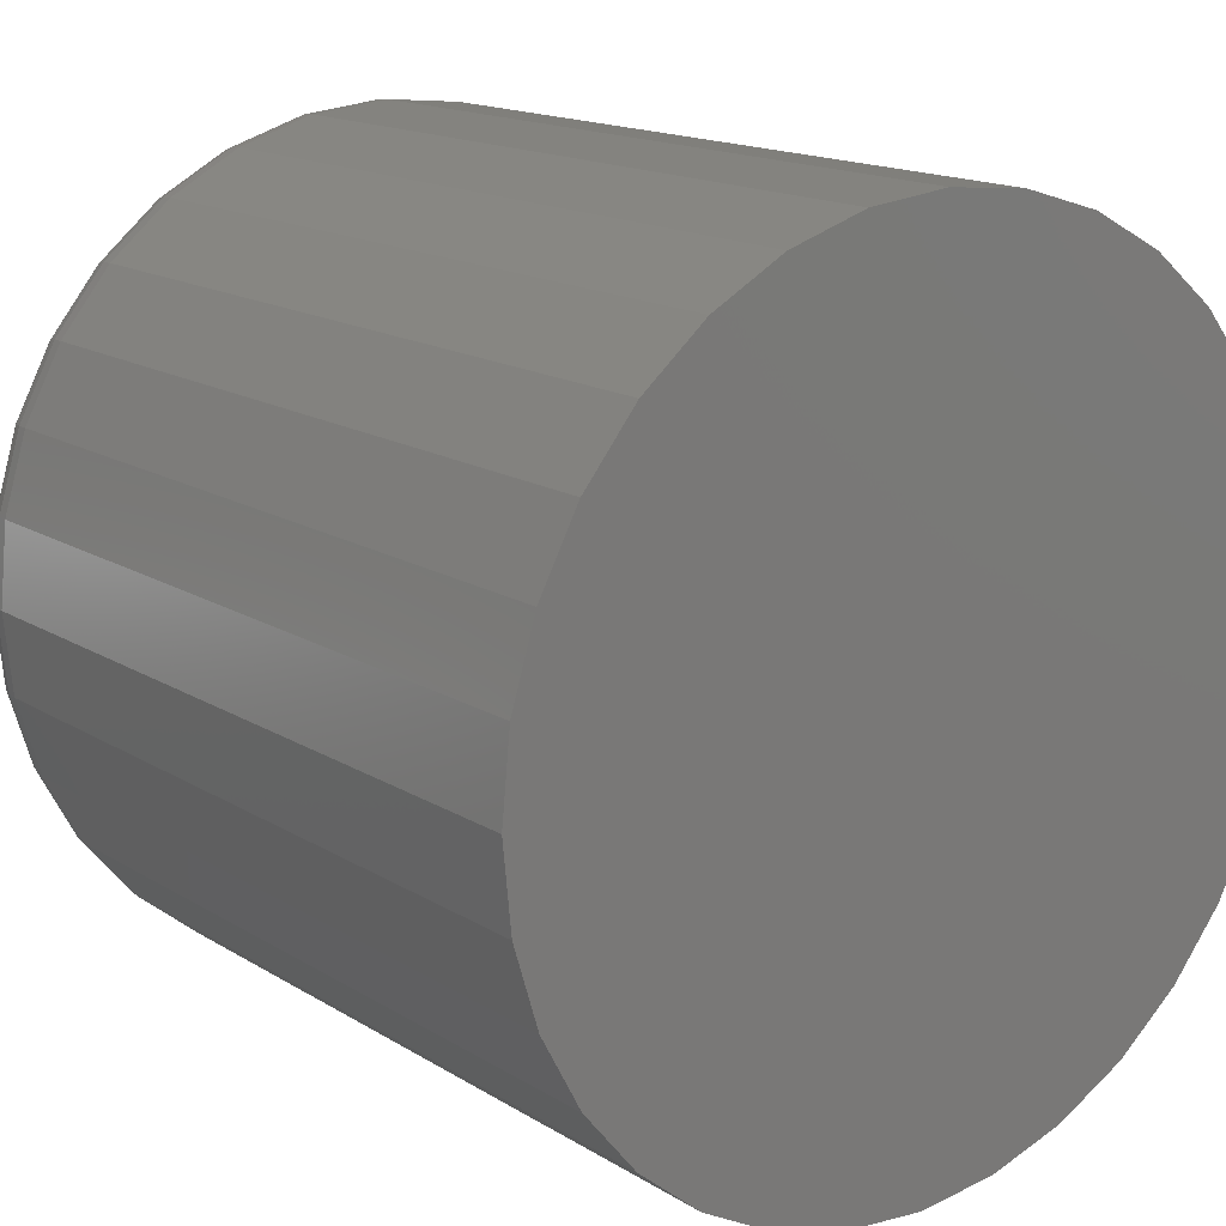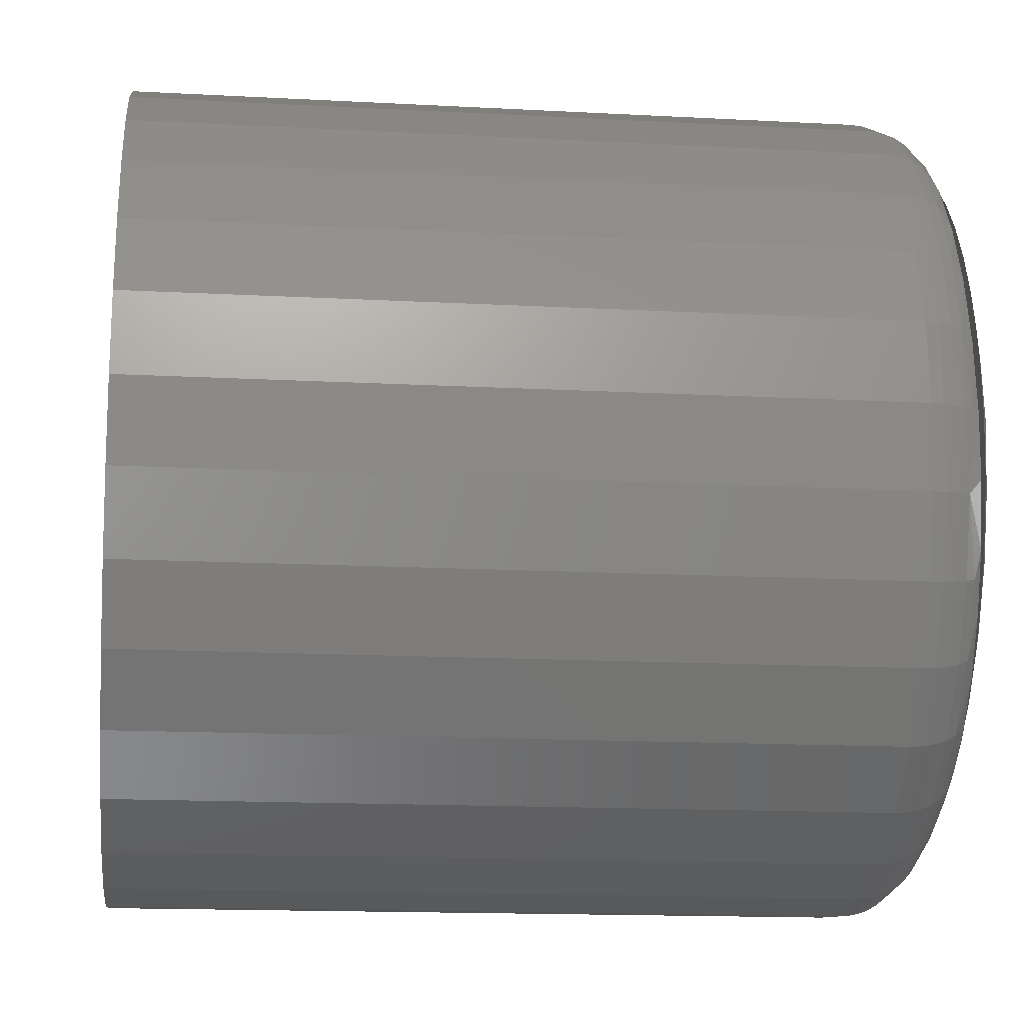
<metadata>
{"format":"stl","ext":"stl","renderer":"f3d","projection":"perspective","resolution":1024,"background":"white","views":[{"elev":15.6,"azim":141.8,"up":"+Y"},{"elev":-15.3,"azim":-96.5,"up":"+Y"}]}
</metadata>
<code>
# stl→obj: 370 verts, 732 faces
v -0.3392 -0.1145 0.7375
v -0.3144 -0.1307 0.0007205
v -0.3355 -0.06682 0.0002022
v -0.3138 -0.167 0.7395
v -0.2812 -0.1893 0.001535
v -0.28 -0.2143 0.7415
v -0.2373 -0.2403 0.002614
v -0.239 -0.255 0.7434
v -0.1842 -0.2817 0.003916
v -0.1919 -0.2881 0.7452
v -0.1241 -0.312 0.005392
v -0.1339 -0.3151 0.7468
v -0.05923 -0.3299 0.006985
v -0.07232 -0.3308 0.7481
v 0.1126 -0.3089 0.7499
v 0.1386 -0.3055 0.01184
v 0.07469 -0.3266 0.01027
v 0.2481 -0.2284 0.01453
v 0.1971 -0.2723 0.01328
v 0.2087 -0.2489 0.75
v 0.3198 -0.1152 0.01629
v 0.2968 -0.1273 0.75
v 0.3171 -0.06387 0.75
v 0.3377 -0.05028 0.01673
v 0.1676 -0.2801 0.75
v -0.3554 -0.05829 0.7357
v -0.3438 -1.945e-16 -1.618e-18
v -0.3618 -1.945e-16 0.7343
v 0.05298 -0.3274 0.7496
v 0.00789 -0.3349 0.008632
v -0.009328 -0.3349 0.7491
v 0.2371 -0.2207 0.75
v 0.2621 -0.1894 0.75
v 0.2895 -0.1753 0.01555
v 0.2811 -0.1593 0.75
v 0.3233 -0.02373 0.75
v 0.3247 0.01686 0.75
v 0.3427 0.01686 0.01685
v 0.2802 0.2062 0.01532
v 0.3133 0.1476 0.01613
v 0.2899 0.1593 0.7499
v 0.2362 0.2571 0.01424
v 0.221 0.2544 0.7492
v 0.1749 0.2921 0.7484
v 0.1831 0.2986 0.01293
v 0.1223 0.3216 0.7473
v 0.123 0.3288 0.01146
v 0.06491 0.3415 0.7458
v 0.05816 0.3468 0.009866
v 0.004644 0.3511 0.744
v -0.008961 0.3517 0.008219
v -0.05666 0.3497 0.742
v -0.07576 0.3435 0.006579
v -0.117 0.3374 0.7398
v -0.1397 0.3224 0.00501
v -0.1745 0.3144 0.7377
v -0.1982 0.2892 0.003573
v -0.2271 0.2812 0.7358
v -0.2492 0.2452 0.002322
v -0.2744 0.2373 0.7342
v -0.2906 0.1922 0.001305
v -0.3128 0.1853 0.7332
v -0.3208 0.132 0.0005622
v -0.3407 0.1271 0.7328
v -0.3388 0.06714 0.0001215
v 0.311 0.1047 0.75
v 0.3344 0.08367 0.01665
v 0.3213 0.05733 0.75
v 0.2596 0.2097 0.7497
v -0.3572 0.06455 0.7332
v -0.03989 -0.3254 0.7499
v -0.05014 -0.3268 0.7496
v -0.06931 -0.3265 0.7491
v -0.03989 0.3254 0.7499
v -0.06931 0.3265 0.7491
v -0.05014 0.3268 0.7496
v -0.1074 -0.3204 0.7482
v -0.1349 -0.3122 0.7475
v -0.03461 -0.322 0.75
v -0.03627 -0.3241 0.75
v -0.03802 -0.3249 0.7499
v -0.1616 -0.3013 0.7469
v -0.1956 -0.2829 0.746
v -0.2273 -0.2603 0.7453
v -0.2607 -0.2291 0.7444
v -0.2896 -0.1934 0.7437
v -0.3115 -0.1576 0.7432
v -0.3287 -0.1194 0.7428
v -0.3398 -0.08423 0.7425
v -0.347 -0.04808 0.7423
v -0.3505 1.11e-16 0.7422
v -0.347 0.04819 0.7423
v -0.3396 0.08513 0.7425
v -0.3281 0.121 0.7428
v -0.3097 0.161 0.7432
v -0.2862 0.1981 0.7438
v -0.2581 0.2318 0.7445
v -0.2259 0.2614 0.7453
v -0.1949 0.2833 0.7461
v -0.1616 0.3013 0.7469
v -0.1349 0.3122 0.7475
v -0.1074 0.3204 0.7482
v -0.03461 0.322 0.75
v -0.03802 0.3249 0.7499
v -0.03627 0.3241 0.75
v 0.00403 0.3868 0
v 0.0795 0.3794 0
v -0.07144 0.3794 0
v 0.00403 -0.3868 0
v -0.07144 -0.3794 0
v 0.0795 -0.3794 0
v -0.144 -0.3574 0
v 0.1521 -0.3574 0
v -0.2109 -0.3216 0
v 0.2189 -0.3216 0
v -0.2695 -0.2735 0
v 0.2776 -0.2735 0
v -0.3176 -0.2149 0
v 0.3257 -0.2149 0
v -0.3534 -0.148 0
v 0.3614 -0.148 0
v -0.3754 -0.07547 0
v 0.3834 -0.07547 0
v -0.3828 4.737e-17 0
v 0.3909 0 0
v -0.3754 0.07547 0
v 0.3834 0.07547 0
v -0.3534 0.148 0
v 0.3614 0.148 0
v -0.3176 0.2149 0
v 0.3257 0.2149 0
v -0.2695 0.2735 0
v 0.2776 0.2735 0
v -0.2109 0.3216 0
v 0.2189 0.3216 0
v -0.144 0.3574 0
v 0.1521 0.3574 0
v 0.324 0.05305 0.75
v 0.3235 -0.05606 0.75
v 0.309 -0.1104 0.75
v 0.2853 -0.1615 0.75
v 0.2532 -0.2077 0.75
v 0.2135 -0.2476 0.75
v 0.3284 -8.673e-17 0.75
v -0.09208 0.3098 0.75
v -0.1464 0.2873 0.75
v -0.1958 0.2555 0.75
v -0.2386 0.2152 0.75
v -0.2734 0.1679 0.75
v -0.2992 0.1151 0.75
v -0.315 0.05852 0.75
v -0.3203 -1.116e-16 0.75
v -0.315 -0.05852 0.75
v -0.2992 -0.1151 0.75
v -0.2734 -0.1679 0.75
v -0.2386 -0.2152 0.75
v -0.1958 -0.2555 0.75
v -0.1464 -0.2873 0.75
v -0.09208 -0.3098 0.75
v 0.2936 0.1935 0.7452
v 0.3149 0.1288 0.7488
v 0.2503 0.2463 0.7452
v 0.1975 0.2896 0.7452
v 0.1414 0.3317 0.7395
v 0.07408 0.3522 0.7395
v -0.06787 0.3615 0.7317
v 0.00403 0.3591 0.7395
v -0.137 0.3405 0.7317
v -0.205 0.3129 0.7222
v -0.2621 0.2661 0.7222
v -0.3089 0.2091 0.7222
v -0.3436 0.144 0.7222
v -0.365 0.07341 0.7222
v -0.3691 1.388e-16 0.7266
v -0.3749 1.11e-16 0.7179
v -0.3707 0.07454 0.7114
v -0.3793 1.11e-16 0.7082
v -0.3742 0.07523 0.6997
v 0.3406 2.776e-17 0.7488
v 0.3341 0.06565 0.7488
v -0.3754 0.07547 0.6875
v -0.3828 4.737e-17 0.6875
v -0.3819 1.11e-16 0.698
v 0.3909 -4.383e-16 0.6875
v 0.3834 0.07547 0.6875
v 0.3897 0 0.6997
v 0.3823 0.07523 0.6997
v 0.3861 0 0.7114
v 0.3788 0.07454 0.7114
v 0.3803 0 0.7222
v 0.3731 0.07341 0.7222
v 0.3726 0 0.7317
v 0.3655 0.0719 0.7317
v 0.3631 2.776e-17 0.7395
v 0.3562 0.07005 0.7395
v 0.3523 5.551e-17 0.7452
v 0.3456 0.06794 0.7452
v 0.3258 0.1333 0.7452
v 0.3358 0.1374 0.7395
v 0.3445 0.141 0.7317
v 0.3517 0.144 0.7222
v 0.357 0.1462 0.7114
v 0.3603 0.1476 0.6997
v 0.3614 0.148 0.6875
v 0.3257 0.2149 0.6875
v 0.3247 0.2143 0.6997
v 0.3217 0.2123 0.7114
v 0.3169 0.2091 0.7222
v 0.3105 0.2047 0.7317
v 0.3026 0.1995 0.7395
v 0.2776 0.2735 0.6875
v 0.2767 0.2727 0.6997
v 0.2742 0.2702 0.7114
v 0.2701 0.2661 0.7222
v 0.2646 0.2606 0.7317
v 0.2579 0.2539 0.7395
v 0.2189 0.3216 0.6875
v 0.2183 0.3206 0.6997
v 0.2163 0.3177 0.7114
v 0.2131 0.3129 0.7222
v 0.2088 0.3064 0.7317
v 0.2035 0.2986 0.7395
v 0.1521 0.3574 0.6875
v 0.1516 0.3563 0.6997
v 0.1502 0.353 0.7114
v 0.148 0.3477 0.7222
v 0.1451 0.3405 0.7317
v 0.0795 0.3794 0.6875
v 0.07926 0.3782 0.6997
v 0.07857 0.3747 0.7114
v 0.07744 0.3691 0.7222
v 0.07593 0.3615 0.7317
v 0.00403 0.3868 0.6875
v 0.00403 0.3856 0.6997
v 0.00403 0.3821 0.7114
v 0.00403 0.3763 0.7222
v 0.00403 0.3685 0.7317
v -0.07144 0.3794 0.6875
v -0.07121 0.3782 0.6997
v -0.07051 0.3747 0.7114
v -0.06938 0.3691 0.7222
v -0.144 0.3574 0.6875
v -0.1435 0.3563 0.6997
v -0.1422 0.353 0.7114
v -0.14 0.3477 0.7222
v -0.2109 0.3216 0.6875
v -0.2102 0.3206 0.6997
v -0.2082 0.3177 0.7114
v -0.2695 0.2735 0.6875
v -0.2687 0.2727 0.6997
v -0.2661 0.2702 0.7114
v -0.3176 0.2149 0.6875
v -0.3166 0.2143 0.6997
v -0.3137 0.2123 0.7114
v -0.3534 0.148 0.6875
v -0.3523 0.1476 0.6997
v -0.349 0.1462 0.7114
v -0.2022 0.2637 0.7491
v -0.254 0.2289 0.7465
v -0.2464 0.2222 0.7491
v -0.309 0.1188 0.7491
v -0.2824 0.1733 0.7491
v -0.3253 0.0604 0.7491
v -0.3409 1.11e-16 0.7465
v -0.3308 1.11e-16 0.7491
v -0.309 -0.1188 0.7491
v -0.3253 -0.0604 0.7491
v -0.2824 -0.1733 0.7491
v -0.2464 -0.2222 0.7491
v -0.2022 -0.2637 0.7491
v -0.365 -0.07341 0.7222
v -0.3365 -0.141 0.7317
v -0.3024 -0.2047 0.7317
v -0.2566 -0.2606 0.7317
v -0.1955 -0.2986 0.7395
v -0.1334 -0.3317 0.7395
v -0.06391 -0.3416 0.7452
v 0.00403 -0.3483 0.7452
v 0.07197 -0.3416 0.7452
v 0.1328 -0.3109 0.7488
v 0.242 -0.238 0.7488
v 0.2838 -0.187 0.7488
v 0.3149 -0.1288 0.7488
v 0.3341 -0.06565 0.7488
v -0.3707 -0.07454 0.7114
v -0.3742 -0.07523 0.6997
v 0.191 -0.2798 0.7488
v 0.3834 -0.07547 0.6875
v 0.3823 -0.07523 0.6997
v 0.3788 -0.07454 0.7114
v 0.3731 -0.07341 0.7222
v 0.3655 -0.0719 0.7317
v 0.3562 -0.07005 0.7395
v 0.3456 -0.06794 0.7452
v -0.3754 -0.07547 0.6875
v -0.3534 -0.148 0.6875
v -0.3523 -0.1476 0.6997
v -0.349 -0.1462 0.7114
v -0.3436 -0.144 0.7222
v -0.3176 -0.2149 0.6875
v -0.3166 -0.2143 0.6997
v -0.3137 -0.2123 0.7114
v -0.3089 -0.2091 0.7222
v -0.2695 -0.2735 0.6875
v -0.2687 -0.2727 0.6997
v -0.2661 -0.2702 0.7114
v -0.2621 -0.2661 0.7222
v -0.2109 -0.3216 0.6875
v -0.2102 -0.3206 0.6997
v -0.2082 -0.3177 0.7114
v -0.205 -0.3129 0.7222
v -0.2007 -0.3064 0.7317
v -0.144 -0.3574 0.6875
v -0.1435 -0.3563 0.6997
v -0.1422 -0.353 0.7114
v -0.14 -0.3477 0.7222
v -0.137 -0.3405 0.7317
v -0.07144 -0.3794 0.6875
v -0.07121 -0.3782 0.6997
v -0.07051 -0.3747 0.7114
v -0.06938 -0.3691 0.7222
v -0.06787 -0.3615 0.7317
v -0.06602 -0.3522 0.7395
v 0.00403 -0.3868 0.6875
v 0.00403 -0.3856 0.6997
v 0.00403 -0.3821 0.7114
v 0.00403 -0.3763 0.7222
v 0.00403 -0.3685 0.7317
v 0.00403 -0.3591 0.7395
v 0.0795 -0.3794 0.6875
v 0.07926 -0.3782 0.6997
v 0.07857 -0.3747 0.7114
v 0.07744 -0.3691 0.7222
v 0.07593 -0.3615 0.7317
v 0.07408 -0.3522 0.7395
v 0.1521 -0.3574 0.6875
v 0.1516 -0.3563 0.6997
v 0.1502 -0.353 0.7114
v 0.148 -0.3477 0.7222
v 0.1451 -0.3405 0.7317
v 0.1414 -0.3317 0.7395
v 0.1373 -0.3218 0.7452
v 0.1975 -0.2896 0.7452
v 0.2035 -0.2986 0.7395
v 0.2088 -0.3064 0.7317
v 0.2131 -0.3129 0.7222
v 0.2163 -0.3177 0.7114
v 0.2183 -0.3206 0.6997
v 0.2189 -0.3216 0.6875
v 0.2776 -0.2735 0.6875
v 0.2767 -0.2727 0.6997
v 0.2742 -0.2702 0.7114
v 0.2701 -0.2661 0.7222
v 0.2646 -0.2606 0.7317
v 0.2579 -0.2539 0.7395
v 0.2503 -0.2463 0.7452
v 0.3257 -0.2149 0.6875
v 0.3247 -0.2143 0.6997
v 0.3217 -0.2123 0.7114
v 0.3169 -0.2091 0.7222
v 0.3105 -0.2047 0.7317
v 0.3026 -0.1995 0.7395
v 0.2936 -0.1935 0.7452
v 0.3614 -0.148 0.6875
v 0.3603 -0.1476 0.6997
v 0.357 -0.1462 0.7114
v 0.3517 -0.144 0.7222
v 0.3445 -0.141 0.7317
v 0.3358 -0.1374 0.7395
v 0.3258 -0.1333 0.7452
f 1 2 3
f 2 1 4
f 4 5 2
f 6 5 4
f 7 5 6
f 8 7 6
f 9 7 8
f 10 9 8
f 11 9 10
f 12 11 10
f 13 11 12
f 14 13 12
f 15 16 17
f 18 19 20
f 21 22 23
f 23 24 21
f 25 20 19
f 25 19 16
f 25 16 15
f 1 3 26
f 26 3 27
f 26 27 28
f 15 17 29
f 29 17 30
f 29 30 31
f 31 30 13
f 31 13 14
f 20 32 18
f 18 32 33
f 18 33 34
f 33 35 34
f 34 35 22
f 34 22 21
f 23 36 24
f 24 36 37
f 24 37 38
f 39 40 41
f 42 43 44
f 44 45 42
f 45 44 46
f 46 47 45
f 47 46 48
f 48 49 47
f 49 48 50
f 50 51 49
f 52 51 50
f 53 51 52
f 54 53 52
f 55 53 54
f 56 55 54
f 57 55 56
f 58 57 56
f 59 57 58
f 60 59 58
f 61 59 60
f 62 61 60
f 63 61 62
f 64 63 62
f 65 63 64
f 66 41 40
f 66 40 67
f 66 67 68
f 67 38 68
f 68 38 37
f 41 69 39
f 39 69 43
f 39 43 42
f 64 70 65
f 65 70 28
f 65 28 27
f 71 72 73
f 74 75 76
f 77 78 79
f 77 79 80
f 77 80 81
f 77 81 71
f 77 71 73
f 79 78 82
f 79 82 83
f 79 83 84
f 79 84 85
f 79 85 86
f 79 86 87
f 79 87 88
f 79 88 89
f 79 89 90
f 79 90 91
f 79 91 92
f 79 92 93
f 79 93 94
f 79 94 95
f 79 95 96
f 79 96 97
f 79 97 98
f 79 98 99
f 79 99 100
f 79 100 101
f 79 101 102
f 79 102 103
f 102 75 74
f 102 74 104
f 102 104 105
f 102 105 103
f 106 107 108
f 109 110 111
f 111 110 112
f 111 112 113
f 113 112 114
f 113 114 115
f 115 114 116
f 115 116 117
f 117 116 118
f 117 118 119
f 119 118 120
f 119 120 121
f 121 120 122
f 121 122 123
f 123 122 124
f 123 124 125
f 125 124 126
f 125 126 127
f 127 126 128
f 127 128 129
f 129 128 130
f 129 130 131
f 131 130 132
f 131 132 133
f 133 132 134
f 133 134 135
f 135 134 136
f 135 136 137
f 137 136 108
f 137 108 107
f 66 68 138
f 37 138 68
f 36 23 139
f 140 139 23
f 23 22 140
f 140 22 35
f 140 35 141
f 141 35 33
f 141 33 142
f 33 32 142
f 143 142 32
f 32 20 143
f 25 143 20
f 144 138 37
f 144 37 36
f 144 36 139
f 103 145 146
f 103 146 147
f 103 147 148
f 103 148 149
f 103 149 150
f 103 150 151
f 103 151 152
f 103 152 153
f 103 153 154
f 103 154 155
f 103 155 156
f 103 156 157
f 103 157 158
f 103 158 159
f 103 159 79
f 160 69 41
f 160 41 161
f 162 43 69
f 163 44 43
f 164 46 44
f 164 44 163
f 165 48 46
f 166 54 52
f 166 52 167
f 168 56 54
f 169 58 56
f 169 56 168
f 170 60 58
f 171 62 60
f 172 64 62
f 173 174 70
f 70 64 173
f 28 70 174
f 174 173 175
f 175 173 176
f 175 176 177
f 177 176 178
f 144 179 138
f 50 48 165
f 52 50 167
f 66 138 180
f 66 180 161
f 66 161 41
f 181 182 178
f 178 182 183
f 178 183 177
f 184 185 186
f 186 185 187
f 186 187 188
f 188 187 189
f 188 189 190
f 190 189 191
f 190 191 192
f 192 191 193
f 192 193 194
f 194 193 195
f 194 195 196
f 196 195 197
f 196 197 179
f 179 197 180
f 179 180 138
f 161 180 198
f 198 180 197
f 198 197 199
f 199 197 195
f 199 195 200
f 200 195 193
f 200 193 201
f 201 193 191
f 201 191 202
f 202 191 189
f 202 189 203
f 203 189 187
f 203 187 204
f 204 187 185
f 204 205 203
f 203 205 206
f 203 206 202
f 202 206 207
f 202 207 201
f 201 207 208
f 201 208 200
f 200 208 209
f 200 209 199
f 199 209 210
f 199 210 198
f 198 210 160
f 198 160 161
f 205 211 206
f 206 211 212
f 206 212 207
f 207 212 213
f 207 213 208
f 208 213 214
f 208 214 209
f 209 214 215
f 209 215 210
f 210 215 216
f 210 216 160
f 160 216 162
f 160 162 69
f 211 217 212
f 212 217 218
f 212 218 213
f 213 218 219
f 213 219 214
f 214 219 220
f 214 220 215
f 215 220 221
f 215 221 216
f 216 221 222
f 216 222 162
f 162 222 163
f 162 163 43
f 217 223 218
f 218 223 224
f 218 224 219
f 219 224 225
f 219 225 220
f 220 225 226
f 220 226 221
f 221 226 227
f 221 227 222
f 222 227 164
f 222 164 163
f 223 228 224
f 224 228 229
f 224 229 225
f 225 229 230
f 225 230 226
f 226 230 231
f 226 231 227
f 227 231 232
f 227 232 164
f 164 232 165
f 164 165 46
f 228 233 229
f 229 233 234
f 229 234 230
f 230 234 235
f 230 235 231
f 231 235 236
f 231 236 232
f 232 236 237
f 232 237 165
f 165 237 167
f 165 167 50
f 233 238 234
f 234 238 239
f 234 239 235
f 235 239 240
f 235 240 236
f 236 240 241
f 236 241 237
f 237 241 166
f 237 166 167
f 238 242 239
f 239 242 243
f 239 243 240
f 240 243 244
f 240 244 241
f 241 244 245
f 241 245 166
f 166 245 168
f 166 168 54
f 242 246 243
f 243 246 247
f 243 247 244
f 244 247 248
f 244 248 245
f 245 248 169
f 245 169 168
f 246 249 247
f 247 249 250
f 247 250 248
f 248 250 251
f 248 251 169
f 169 251 170
f 169 170 58
f 249 252 250
f 250 252 253
f 250 253 251
f 251 253 254
f 251 254 170
f 170 254 171
f 170 171 60
f 252 255 253
f 253 255 256
f 253 256 254
f 254 256 257
f 254 257 171
f 171 257 172
f 171 172 62
f 255 181 256
f 256 181 178
f 256 178 257
f 257 178 176
f 257 176 172
f 172 176 173
f 172 173 64
f 100 258 146
f 100 146 101
f 259 260 258
f 98 259 258
f 98 258 99
f 95 261 262
f 95 262 96
f 94 263 261
f 94 261 95
f 264 265 263
f 92 264 263
f 92 263 93
f 91 264 92
f 146 102 101
f 258 100 99
f 259 98 97
f 262 260 259
f 262 259 97
f 262 97 96
f 263 94 93
f 145 103 105
f 145 105 104
f 145 104 74
f 145 74 76
f 145 76 75
f 145 75 102
f 145 102 146
f 265 152 263
f 263 152 151
f 263 151 261
f 261 151 150
f 261 150 262
f 262 150 149
f 262 149 260
f 260 149 148
f 260 148 258
f 258 148 147
f 258 147 146
f 89 266 267
f 89 267 90
f 87 268 266
f 87 266 88
f 266 89 88
f 86 85 268
f 86 268 87
f 85 84 269
f 269 268 85
f 84 83 270
f 82 78 158
f 158 270 82
f 71 81 80
f 267 265 264
f 267 264 90
f 91 90 264
f 269 84 270
f 270 83 82
f 158 78 77
f 159 158 77
f 159 77 73
f 159 73 72
f 159 72 71
f 159 71 80
f 159 80 79
f 152 265 153
f 153 265 267
f 153 267 154
f 154 267 266
f 154 266 155
f 155 266 268
f 155 268 156
f 156 268 269
f 156 269 157
f 157 269 270
f 157 270 158
f 271 272 1
f 4 1 272
f 6 4 273
f 274 275 8
f 8 6 274
f 12 10 275
f 275 10 8
f 276 277 14
f 14 12 276
f 31 14 277
f 29 31 278
f 279 280 15
f 15 29 279
f 281 142 143
f 282 141 142
f 283 140 141
f 284 139 140
f 174 175 271
f 285 271 175
f 175 177 285
f 286 285 177
f 25 15 280
f 25 280 287
f 25 287 143
f 288 184 289
f 289 184 186
f 289 186 290
f 290 186 188
f 290 188 291
f 291 188 190
f 291 190 292
f 292 190 192
f 292 192 293
f 293 192 194
f 293 194 294
f 294 194 196
f 294 196 284
f 284 196 179
f 284 179 139
f 139 179 144
f 28 174 26
f 26 174 271
f 26 271 1
f 182 295 183
f 183 295 286
f 183 286 177
f 295 296 286
f 286 296 297
f 286 297 285
f 285 297 298
f 285 298 271
f 271 298 299
f 271 299 272
f 296 300 297
f 297 300 301
f 297 301 298
f 298 301 302
f 298 302 299
f 299 302 303
f 299 303 272
f 272 303 273
f 272 273 4
f 300 304 301
f 301 304 305
f 301 305 302
f 302 305 306
f 302 306 303
f 303 306 307
f 303 307 273
f 273 307 274
f 273 274 6
f 304 308 305
f 305 308 309
f 305 309 306
f 306 309 310
f 306 310 307
f 307 310 311
f 307 311 274
f 274 311 312
f 274 312 275
f 308 313 309
f 309 313 314
f 309 314 310
f 310 314 315
f 310 315 311
f 311 315 316
f 311 316 312
f 312 316 317
f 312 317 275
f 275 317 276
f 275 276 12
f 313 318 314
f 314 318 319
f 314 319 315
f 315 319 320
f 315 320 316
f 316 320 321
f 316 321 317
f 317 321 322
f 317 322 276
f 276 322 323
f 276 323 277
f 318 324 319
f 319 324 325
f 319 325 320
f 320 325 326
f 320 326 321
f 321 326 327
f 321 327 322
f 322 327 328
f 322 328 323
f 323 328 329
f 323 329 277
f 277 329 278
f 277 278 31
f 324 330 325
f 325 330 331
f 325 331 326
f 326 331 332
f 326 332 327
f 327 332 333
f 327 333 328
f 328 333 334
f 328 334 329
f 329 334 335
f 329 335 278
f 278 335 279
f 278 279 29
f 330 336 331
f 331 336 337
f 331 337 332
f 332 337 338
f 332 338 333
f 333 338 339
f 333 339 334
f 334 339 340
f 334 340 335
f 335 340 341
f 335 341 279
f 279 341 342
f 279 342 280
f 287 280 343
f 343 280 342
f 343 342 344
f 344 342 341
f 344 341 345
f 345 341 340
f 345 340 346
f 346 340 339
f 346 339 347
f 347 339 338
f 347 338 348
f 348 338 337
f 348 337 349
f 349 337 336
f 349 350 348
f 348 350 351
f 348 351 347
f 347 351 352
f 347 352 346
f 346 352 353
f 346 353 345
f 345 353 354
f 345 354 344
f 344 354 355
f 344 355 343
f 343 355 356
f 343 356 287
f 287 356 281
f 287 281 143
f 350 357 351
f 351 357 358
f 351 358 352
f 352 358 359
f 352 359 353
f 353 359 360
f 353 360 354
f 354 360 361
f 354 361 355
f 355 361 362
f 355 362 356
f 356 362 363
f 356 363 281
f 281 363 282
f 281 282 142
f 357 364 358
f 358 364 365
f 358 365 359
f 359 365 366
f 359 366 360
f 360 366 367
f 360 367 361
f 361 367 368
f 361 368 362
f 362 368 369
f 362 369 363
f 363 369 370
f 363 370 282
f 282 370 283
f 282 283 141
f 364 288 365
f 365 288 289
f 365 289 366
f 366 289 290
f 366 290 367
f 367 290 291
f 367 291 368
f 368 291 292
f 368 292 369
f 369 292 293
f 369 293 370
f 370 293 294
f 370 294 283
f 283 294 284
f 283 284 140
f 30 17 13
f 51 53 49
f 49 53 55
f 49 55 47
f 47 55 57
f 47 57 45
f 45 57 59
f 45 59 42
f 42 59 61
f 42 61 39
f 39 61 63
f 39 63 40
f 40 63 65
f 40 65 67
f 67 65 27
f 67 27 38
f 38 27 3
f 38 3 24
f 24 3 2
f 24 2 21
f 21 2 5
f 21 5 34
f 34 5 7
f 34 7 18
f 18 7 9
f 18 9 19
f 19 9 11
f 19 11 16
f 16 11 13
f 16 13 17
f 125 184 123
f 123 184 288
f 123 288 121
f 121 288 364
f 121 364 119
f 119 364 357
f 119 357 117
f 117 357 350
f 117 350 115
f 115 350 349
f 115 349 113
f 113 349 336
f 113 336 111
f 111 336 330
f 111 330 109
f 109 330 324
f 109 324 110
f 110 324 318
f 110 318 112
f 112 318 313
f 112 313 114
f 114 313 308
f 114 308 116
f 116 308 304
f 116 304 118
f 118 304 300
f 118 300 120
f 120 300 296
f 120 296 122
f 122 296 295
f 122 295 124
f 124 295 182
f 124 182 126
f 126 182 181
f 126 181 128
f 128 181 255
f 128 255 130
f 130 255 252
f 130 252 132
f 132 252 249
f 132 249 134
f 134 249 246
f 134 246 136
f 136 246 242
f 136 242 108
f 108 242 238
f 108 238 106
f 106 238 233
f 106 233 107
f 107 233 228
f 107 228 137
f 137 228 223
f 137 223 135
f 135 223 217
f 135 217 133
f 133 217 211
f 133 211 131
f 131 211 205
f 131 205 129
f 129 205 204
f 129 204 127
f 127 204 185
f 127 185 125
f 125 185 184

</code>
